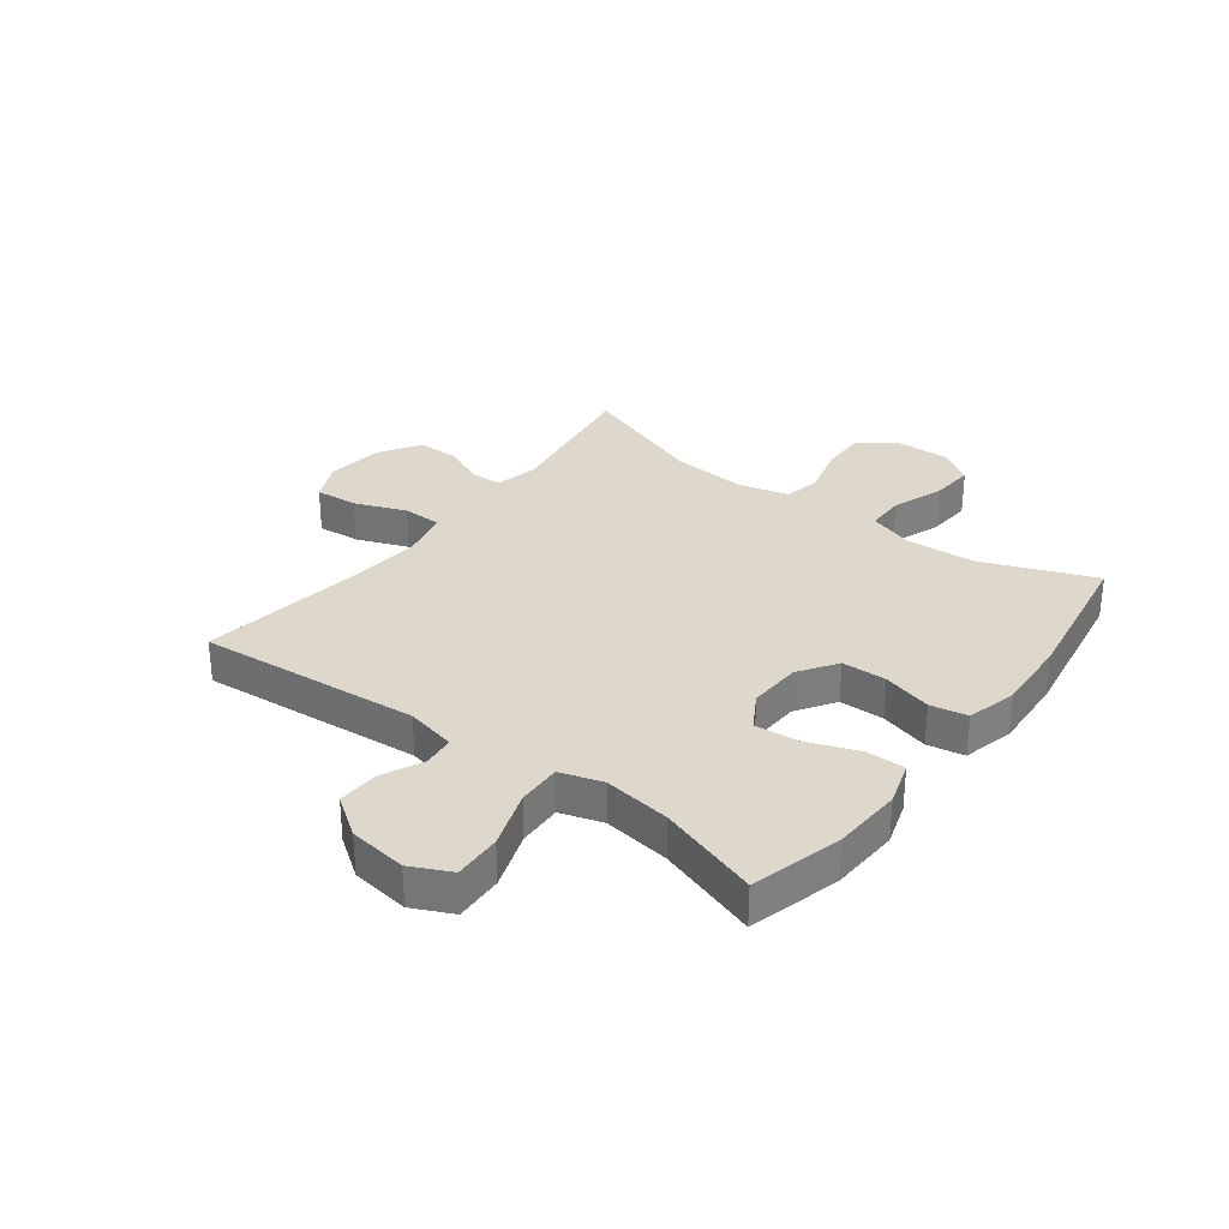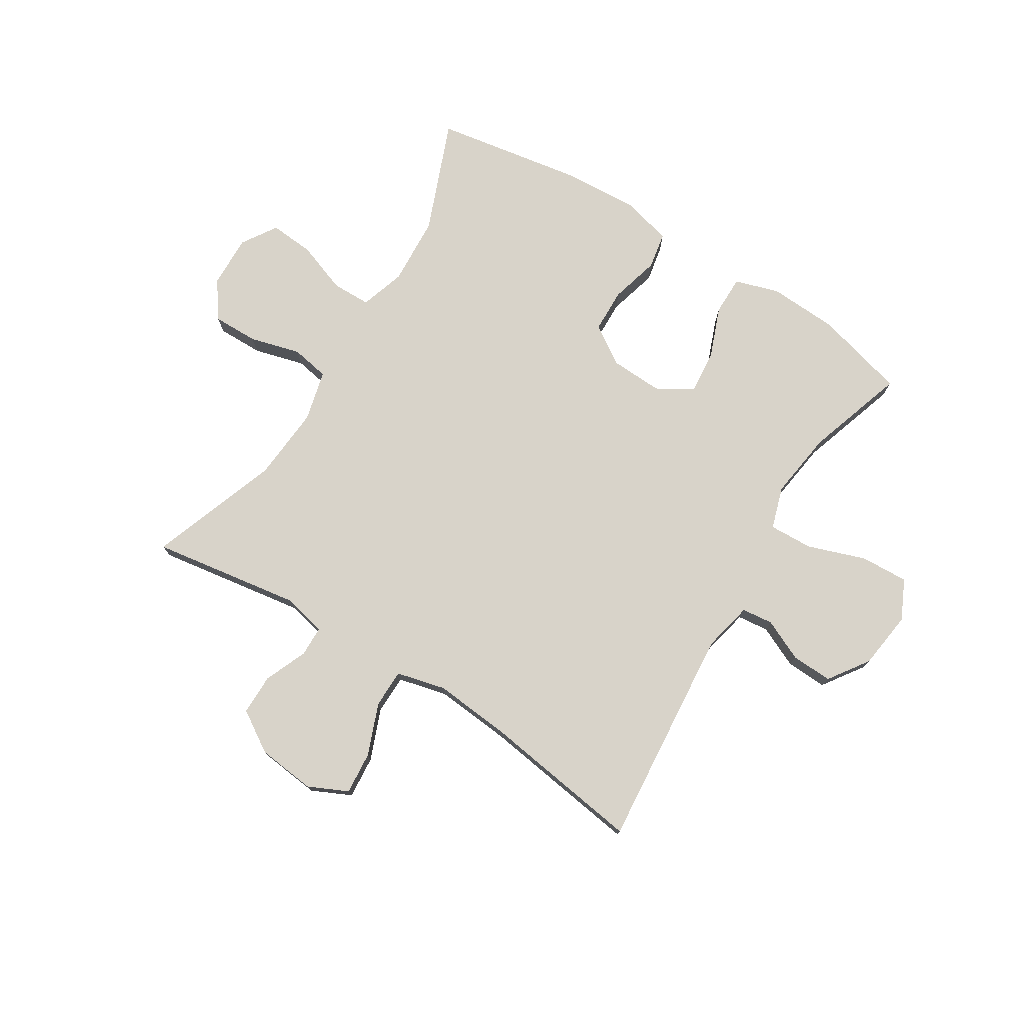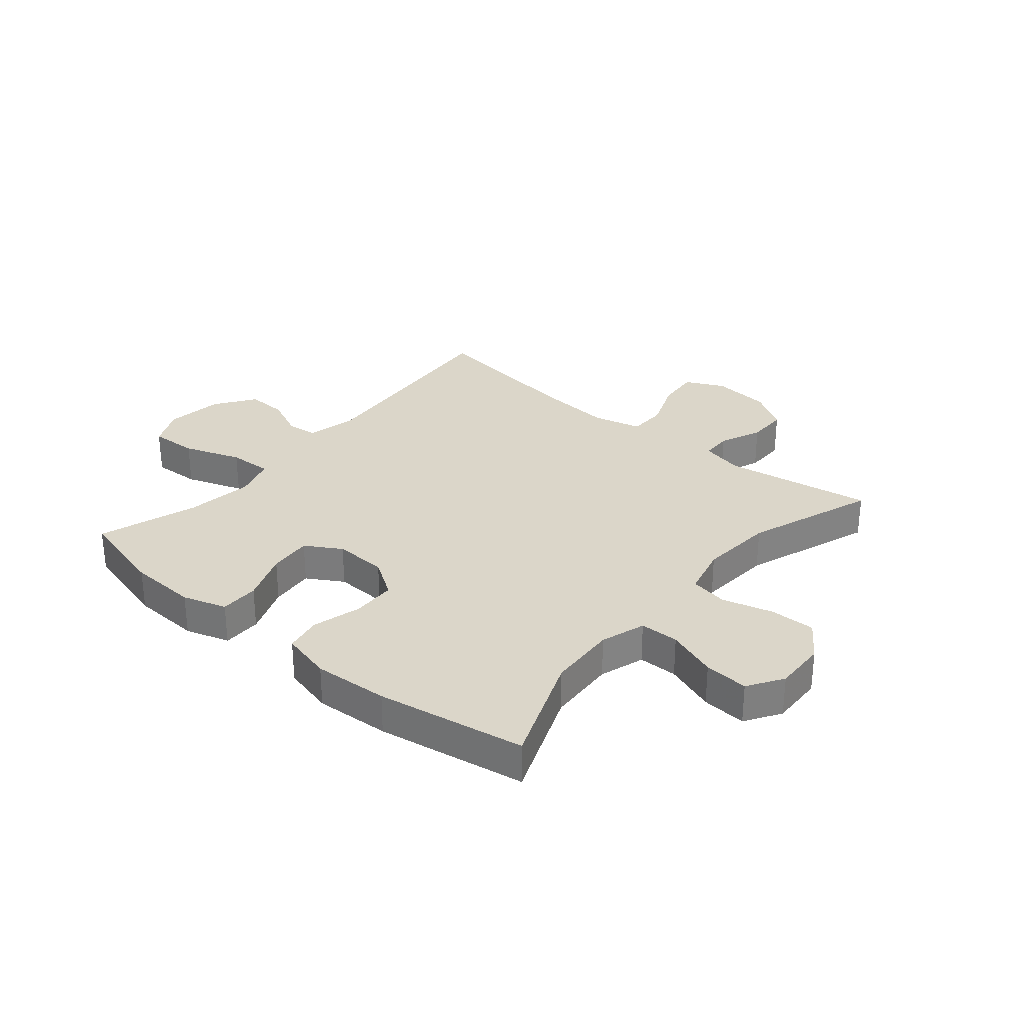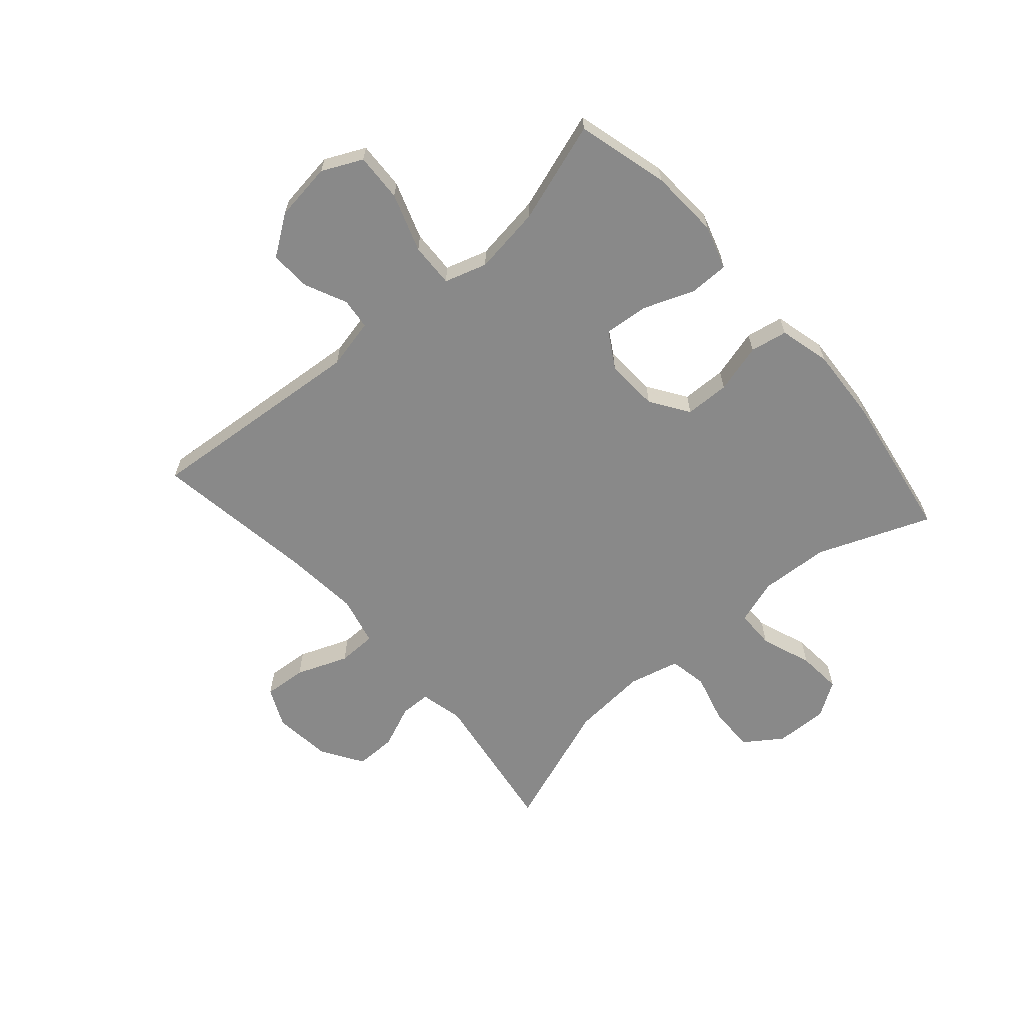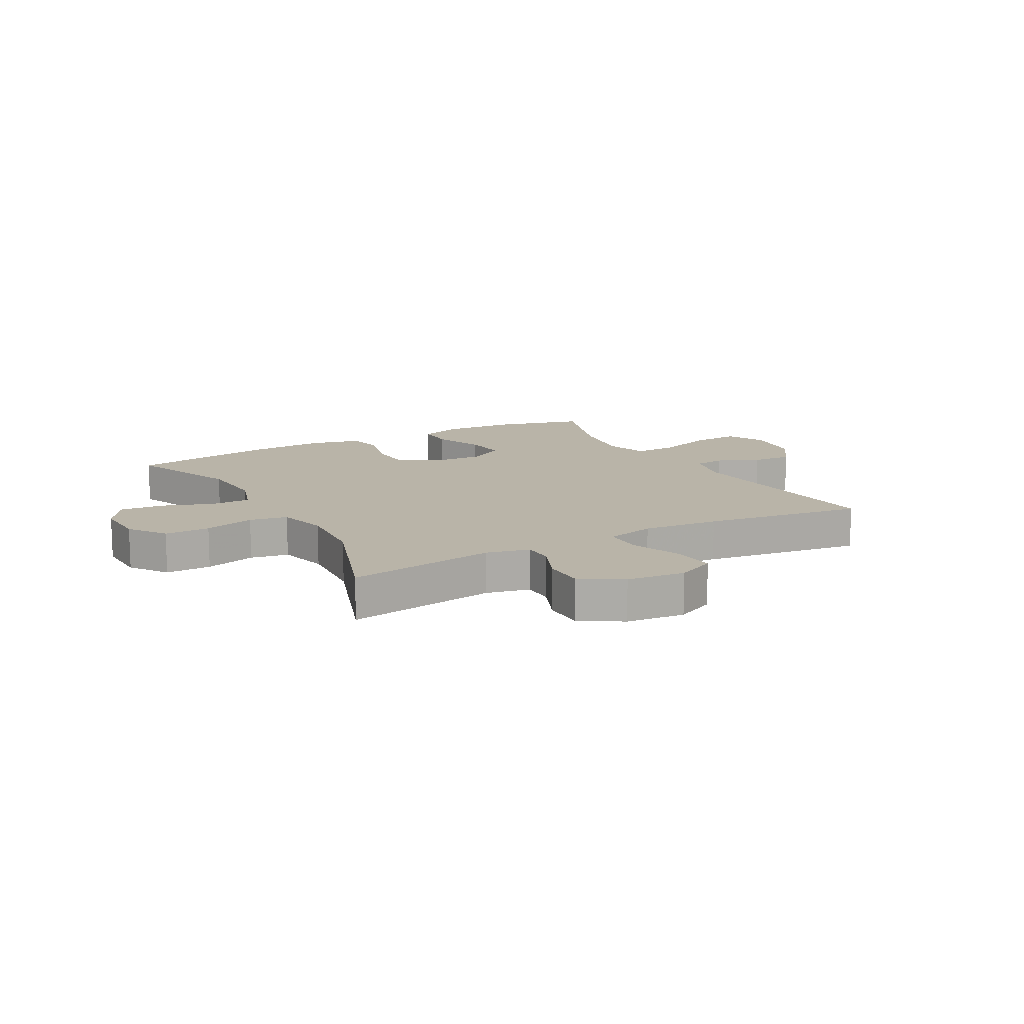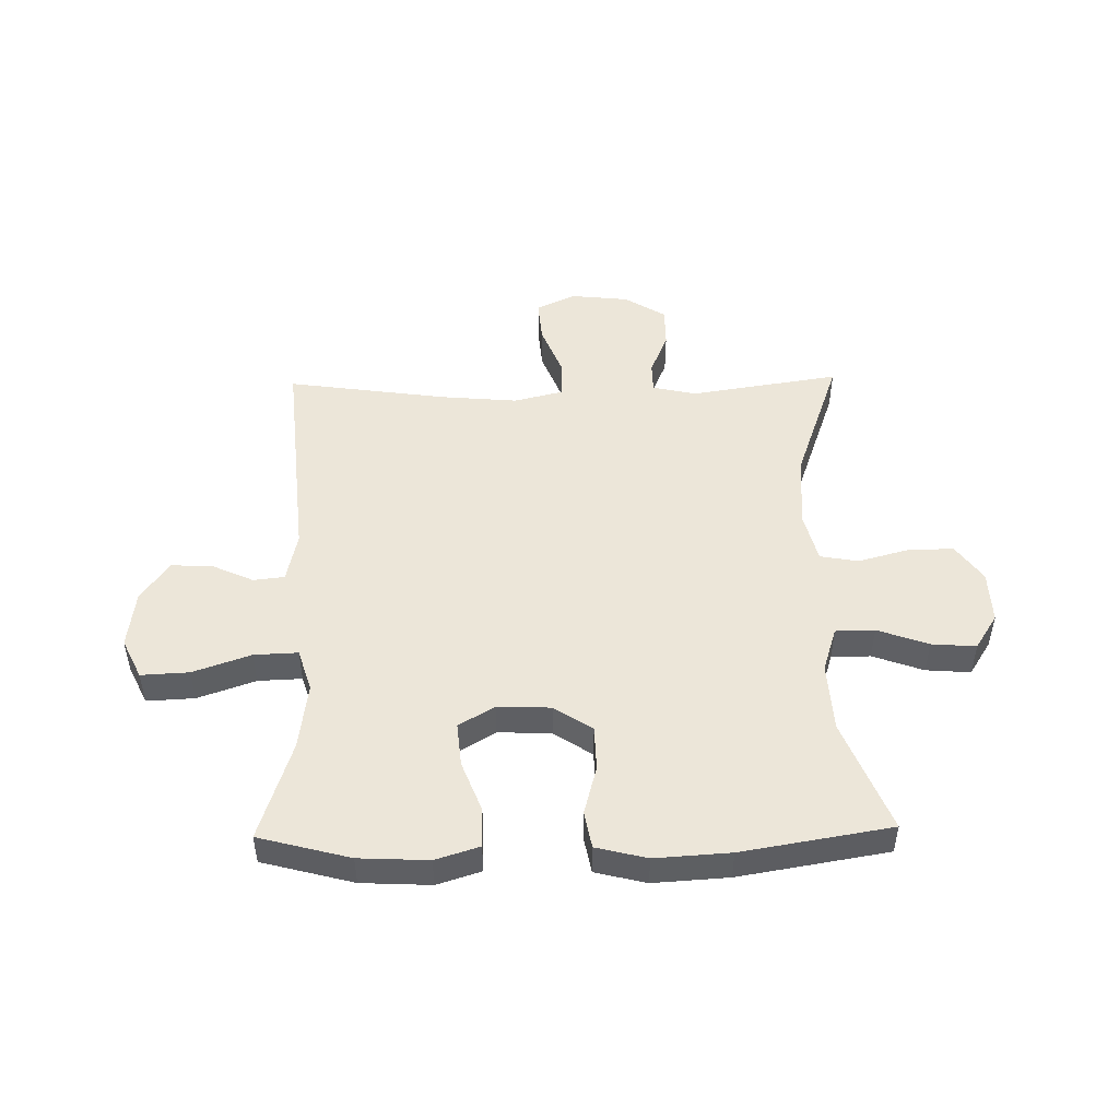
<metadata>
{"format":"obj","ext":"obj","renderer":"f3d","projection":"perspective","resolution":1024,"background":"white","views":[{"elev":31.1,"azim":127.2,"up":"+Y"},{"elev":76.0,"azim":31.9,"up":"+Y"},{"elev":30.1,"azim":-140.0,"up":"+Y"},{"elev":-63.1,"azim":131.3,"up":"+Y"},{"elev":13.2,"azim":-29.1,"up":"+Y"},{"elev":48.9,"azim":178.9,"up":"+Y"}]}
</metadata>
<code>
v 0.5 0.07 0.5
v 0.466 0.07 0.116
v 0.485 0.07 0.029
v 0.539 0.07 0.023
v 0.611 0.07 0.056
v 0.682 0.07 0.059
v 0.73 0.07 -0.01
v 0.743 0.07 -0.11
v 0.71 0.07 -0.179
v 0.627 0.07 -0.175
v 0.527 0.07 -0.14
v 0.451 0.07 -0.137
v 0.428 0.07 -0.21
v 0.444 0.07 -0.327
v 0.5 0.07 -0.5
v 0.342 0.07 -0.542
v 0.222 0.07 -0.548
v 0.146 0.07 -0.524
v 0.146 0.07 -0.456
v 0.18 0.07 -0.368
v 0.187 0.07 -0.292
v 0.125 0.07 -0.255
v 0.033 0.07 -0.259
v -0.033 0.07 -0.303
v -0.035 0.07 -0.38
v -0.012 0.07 -0.465
v -0.024 0.07 -0.529
v -0.112 0.07 -0.551
v -0.242 0.07 -0.543
v -0.5 0.07 -0.5
v -0.423 0.07 -0.306
v -0.416 0.07 -0.186
v -0.441 0.07 -0.108
v -0.509 0.07 -0.107
v -0.597 0.07 -0.139
v -0.674 0.07 -0.145
v -0.713 0.07 -0.084
v -0.71 0.07 0.007
v -0.665 0.07 0.071
v -0.586 0.07 0.07
v -0.498 0.07 0.046
v -0.432 0.07 0.058
v -0.41 0.07 0.146
v -0.42 0.07 0.276
v -0.5 0.07 0.5
v -0.241 0.07 0.46
v -0.166 0.07 0.477
v -0.165 0.07 0.53
v -0.196 0.07 0.604
v -0.196 0.07 0.675
v -0.125 0.07 0.72
v -0.024 0.07 0.731
v 0.044 0.07 0.699
v 0.038 0.07 0.625
v 0.003 0.07 0.536
v 0.004 0.07 0.469
v 0.089 0.07 0.448
v 0.222 0.07 0.46
v 0.5 0 0.5
v 0.466 0 0.116
v 0.485 0 0.029
v 0.539 0 0.023
v 0.611 0 0.056
v 0.682 0 0.059
v 0.73 0 -0.01
v 0.743 0 -0.11
v 0.71 0 -0.179
v 0.627 0 -0.175
v 0.527 0 -0.14
v 0.451 0 -0.137
v 0.428 0 -0.21
v 0.444 0 -0.327
v 0.5 0 -0.5
v 0.342 0 -0.542
v 0.222 0 -0.548
v 0.146 0 -0.524
v 0.146 0 -0.456
v 0.18 0 -0.368
v 0.187 0 -0.292
v 0.125 0 -0.255
v 0.033 0 -0.259
v -0.033 0 -0.303
v -0.035 0 -0.38
v -0.012 0 -0.465
v -0.024 0 -0.529
v -0.112 0 -0.551
v -0.242 0 -0.543
v -0.5 0 -0.5
v -0.423 0 -0.306
v -0.416 0 -0.186
v -0.441 0 -0.108
v -0.509 0 -0.107
v -0.597 0 -0.139
v -0.674 0 -0.145
v -0.713 0 -0.084
v -0.71 0 0.007
v -0.665 0 0.071
v -0.586 0 0.07
v -0.498 0 0.046
v -0.432 0 0.058
v -0.41 0 0.146
v -0.42 0 0.276
v -0.5 0 0.5
v -0.241 0 0.46
v -0.166 0 0.477
v -0.165 0 0.53
v -0.196 0 0.604
v -0.196 0 0.675
v -0.125 0 0.72
v -0.024 0 0.731
v 0.044 0 0.699
v 0.038 0 0.625
v 0.003 0 0.536
v 0.004 0 0.469
v 0.089 0 0.448
v 0.222 0 0.46
f 52 53 54 55
f 52 55 56
f 51 52 56
f 48 49 50 51
f 47 48 51 56
f 46 47 56 57
f 44 45 46
f 43 44 46 57
f 38 39 40 41
f 38 41 42
f 37 38 42
f 34 35 36 37
f 33 34 37 42
f 32 33 42 43
f 28 29 30 31
f 28 31 32
f 25 26 27 28
f 24 25 28 32
f 23 24 32 43
f 17 18 19 20
f 17 20 21
f 14 15 16 17
f 13 14 17 21
f 12 13 21 22
f 8 9 10 11
f 8 11 12
f 7 8 12
f 4 5 6 7
f 3 4 7 12
f 2 3 12 22
f 58 1 2 22
f 43 57 58
f 22 23 43 58
f 113 112 111 110
f 114 113 110
f 114 110 109
f 109 108 107 106
f 114 109 106 105
f 115 114 105 104
f 104 103 102
f 115 104 102 101
f 99 98 97 96
f 100 99 96
f 100 96 95
f 95 94 93 92
f 100 95 92 91
f 101 100 91 90
f 89 88 87 86
f 90 89 86
f 86 85 84 83
f 90 86 83 82
f 101 90 82 81
f 78 77 76 75
f 79 78 75
f 75 74 73 72
f 79 75 72 71
f 80 79 71 70
f 69 68 67 66
f 70 69 66
f 70 66 65
f 65 64 63 62
f 70 65 62 61
f 80 70 61 60
f 80 60 59 116
f 116 115 101
f 116 101 81 80
f 1 59 60 2
f 2 60 61 3
f 3 61 62 4
f 4 62 63 5
f 5 63 64 6
f 6 64 65 7
f 7 65 66 8
f 8 66 67 9
f 9 67 68 10
f 10 68 69 11
f 11 69 70 12
f 12 70 71 13
f 13 71 72 14
f 14 72 73 15
f 15 73 74 16
f 16 74 75 17
f 17 75 76 18
f 18 76 77 19
f 19 77 78 20
f 20 78 79 21
f 21 79 80 22
f 22 80 81 23
f 23 81 82 24
f 24 82 83 25
f 25 83 84 26
f 26 84 85 27
f 27 85 86 28
f 28 86 87 29
f 29 87 88 30
f 30 88 89 31
f 31 89 90 32
f 32 90 91 33
f 33 91 92 34
f 34 92 93 35
f 35 93 94 36
f 36 94 95 37
f 37 95 96 38
f 38 96 97 39
f 39 97 98 40
f 40 98 99 41
f 41 99 100 42
f 42 100 101 43
f 43 101 102 44
f 44 102 103 45
f 45 103 104 46
f 46 104 105 47
f 47 105 106 48
f 48 106 107 49
f 49 107 108 50
f 50 108 109 51
f 51 109 110 52
f 52 110 111 53
f 53 111 112 54
f 54 112 113 55
f 55 113 114 56
f 56 114 115 57
f 57 115 116 58
f 58 116 59 1

</code>
